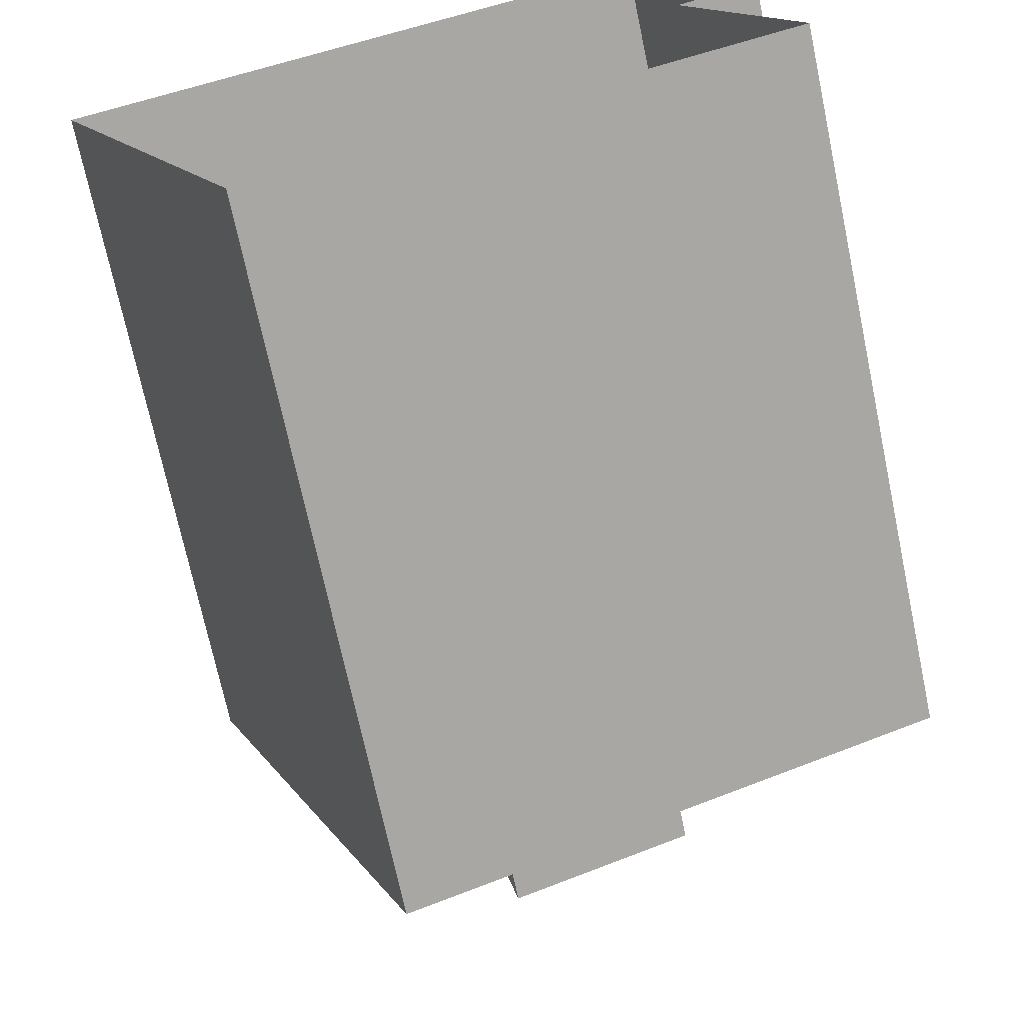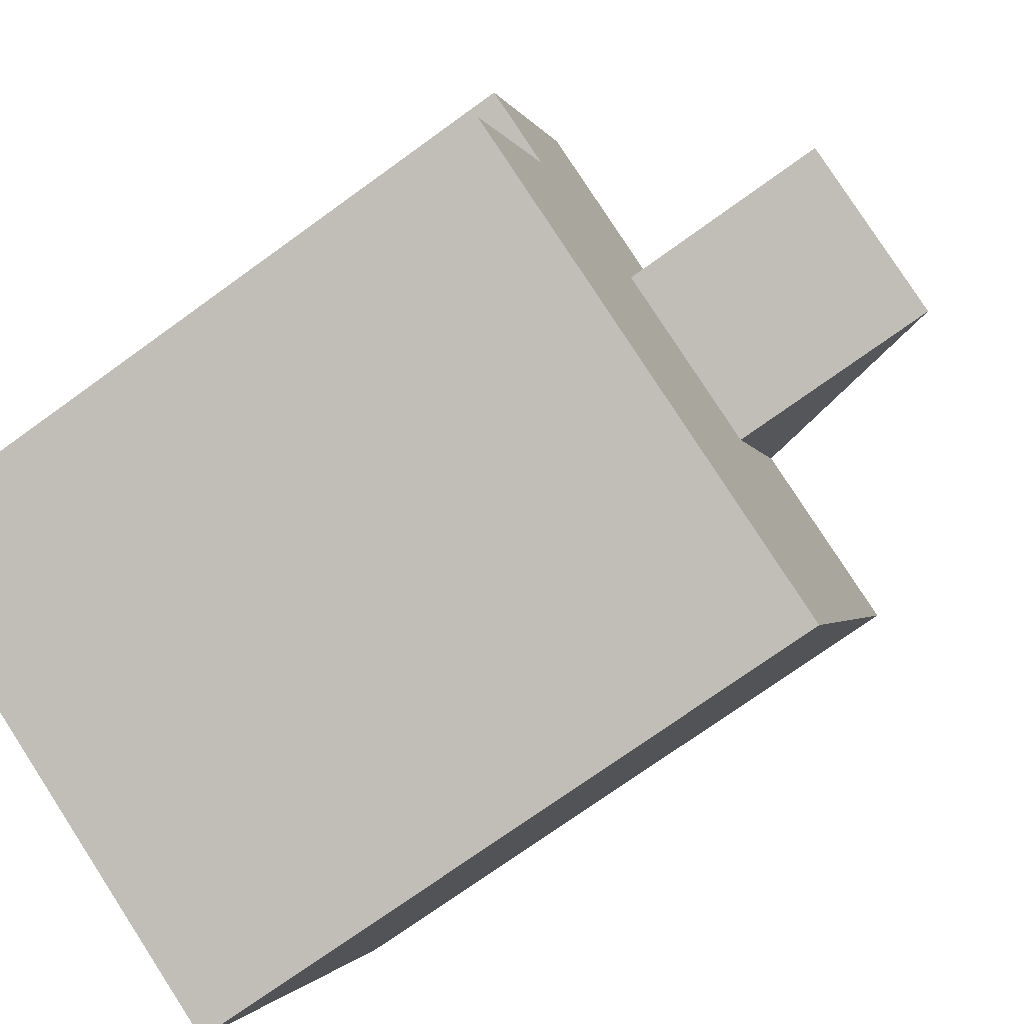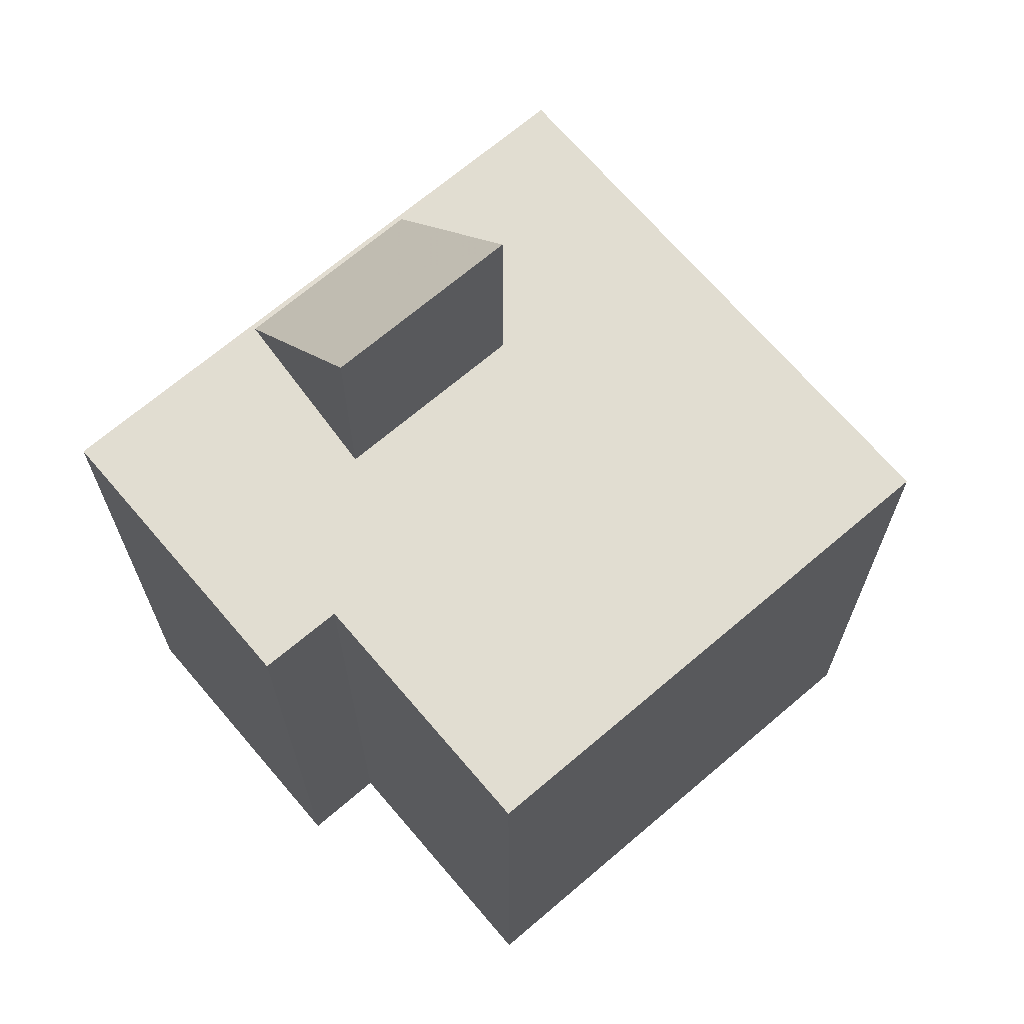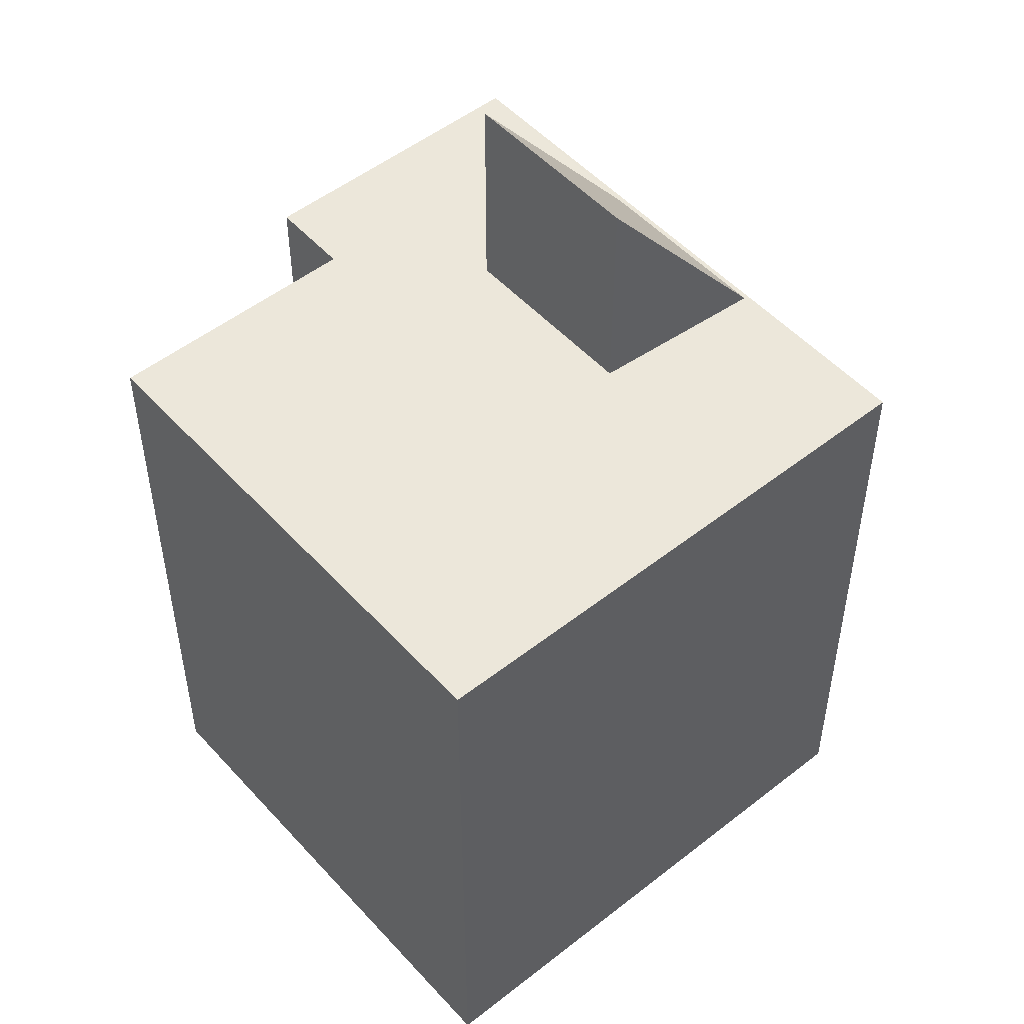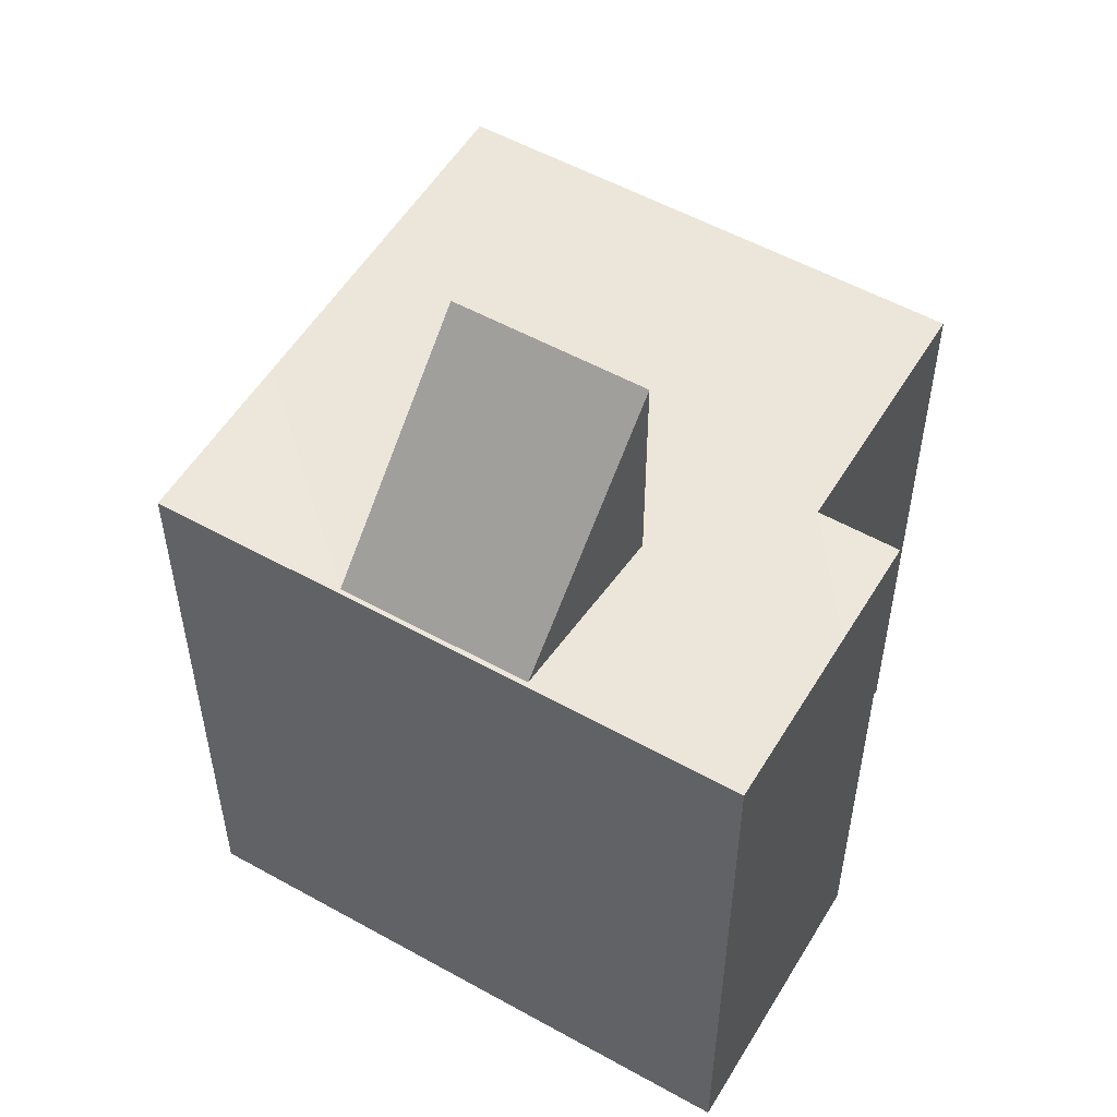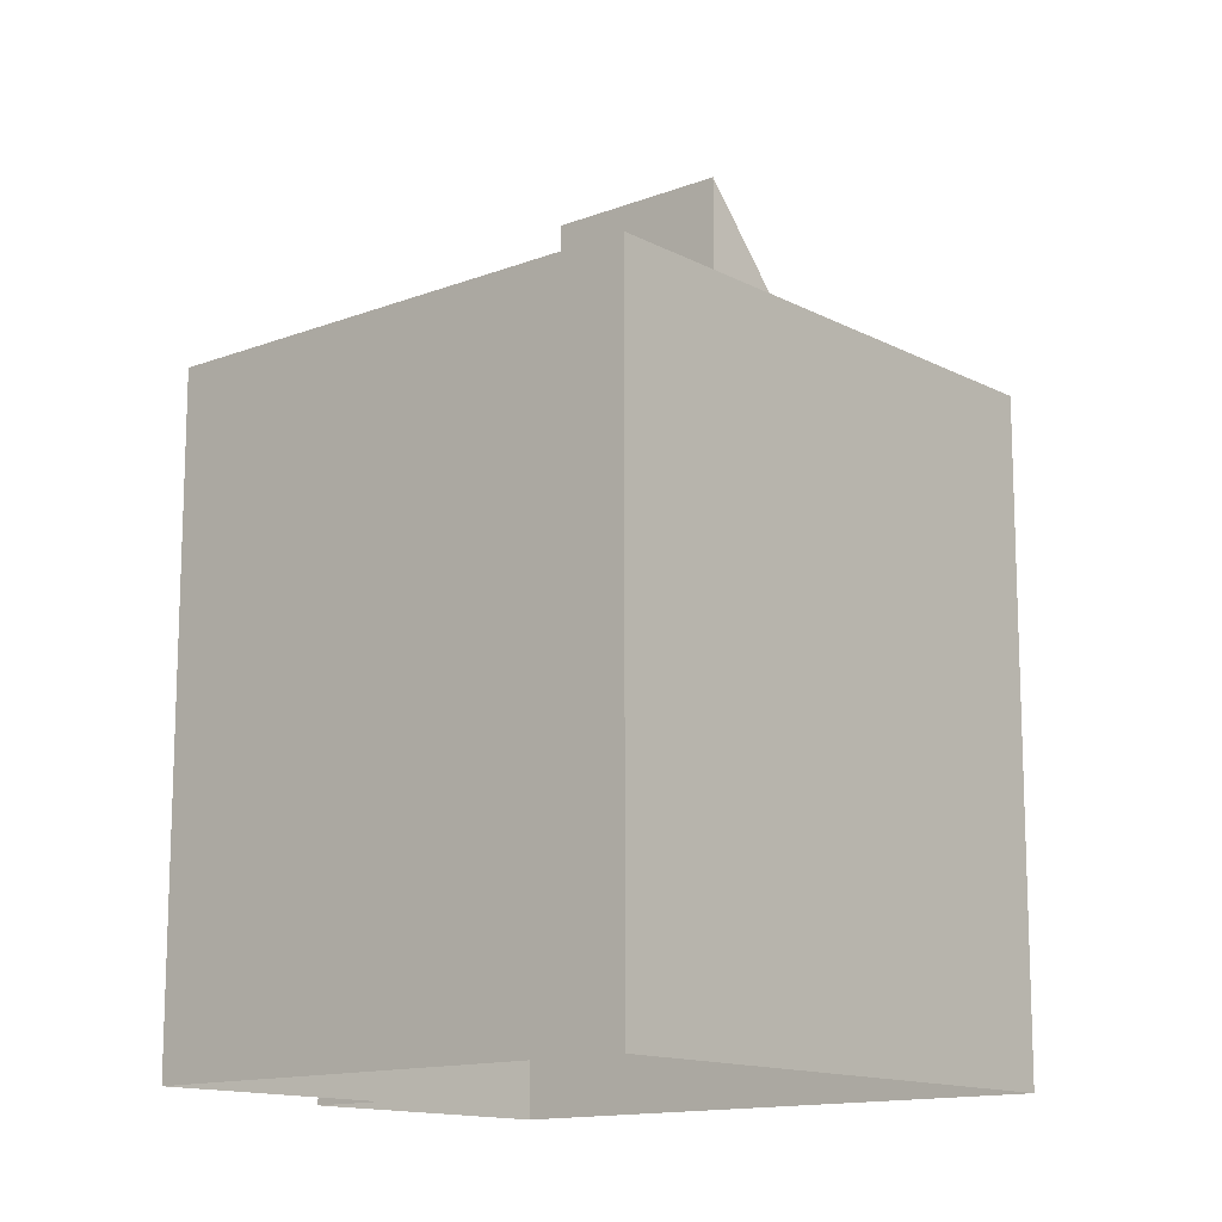
<metadata>
{"format":"obj","ext":"obj","renderer":"f3d","projection":"perspective","resolution":1024,"background":"white","views":[{"elev":-71.1,"azim":-168.1,"up":"+Y"},{"elev":-73.3,"azim":-54.1,"up":"+Y"},{"elev":68.8,"azim":-62.4,"up":"+Z"},{"elev":51.1,"azim":27.5,"up":"+Z"},{"elev":54.2,"azim":-171.3,"up":"+Z"},{"elev":-13.6,"azim":18.8,"up":"+Z"}]}
</metadata>
<code>
v -7117 -3.751e+04 11.05
v -7118 -3.751e+04 11.05
v -7118 -3.751e+04 13.89
v -7115 -3.751e+04 11.05
v -7114 -3.751e+04 11.05
v -7115 -3.751e+04 13.89
v -7120 -3.751e+04 11.05
v -7120 -3.751e+04 2.65
v -7121 -3.751e+04 2.65
v -7121 -3.751e+04 11.05
v -7121 -3.751e+04 2.65
v -7121 -3.751e+04 11.05
v -7120 -3.751e+04 11.05
v -7119 -3.751e+04 2.65
v -7119 -3.751e+04 11.05
v -7112 -3.751e+04 11.05
v -7112 -3.751e+04 2.647
v -7113 -3.751e+04 11.05
v -7115 -3.752e+04 2.647
v -7115 -3.752e+04 11.05
f 9 8 19
f 19 8 17
f 17 8 14
f 8 11 14
f 1 2 3
f 4 5 6
f 4 6 3
f 2 4 3
f 7 8 9
f 10 7 9
f 7 11 8
f 7 12 11
f 11 13 14
f 14 13 15
f 12 13 11
f 14 16 17
f 14 15 16
f 17 18 19
f 19 18 20
f 16 18 17
f 20 9 19
f 20 10 9
f 1 3 6
f 5 1 6
f 4 20 18
f 4 10 20
f 13 12 7
f 2 13 7
f 7 4 2
f 4 7 10
f 2 15 13
f 15 5 16
f 16 5 18
f 18 5 4
f 15 2 1
f 15 1 5

</code>
